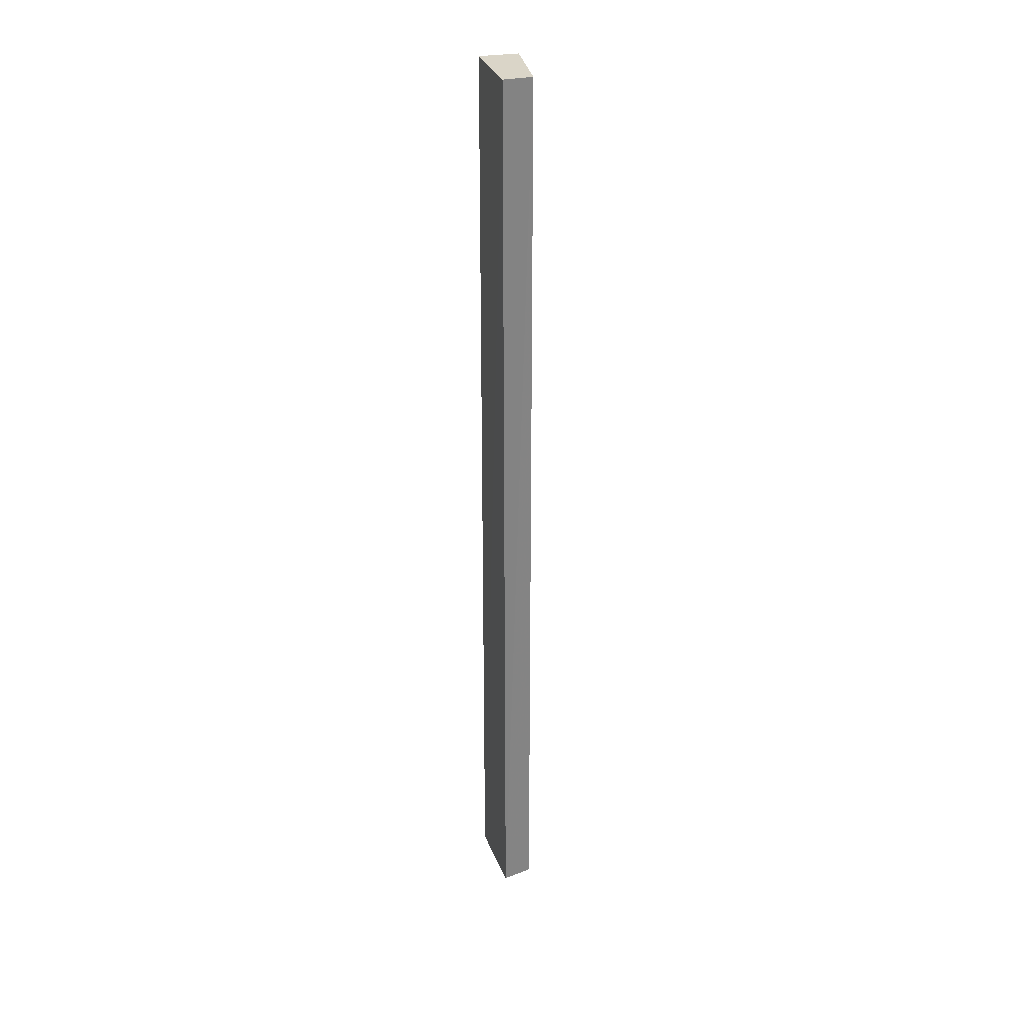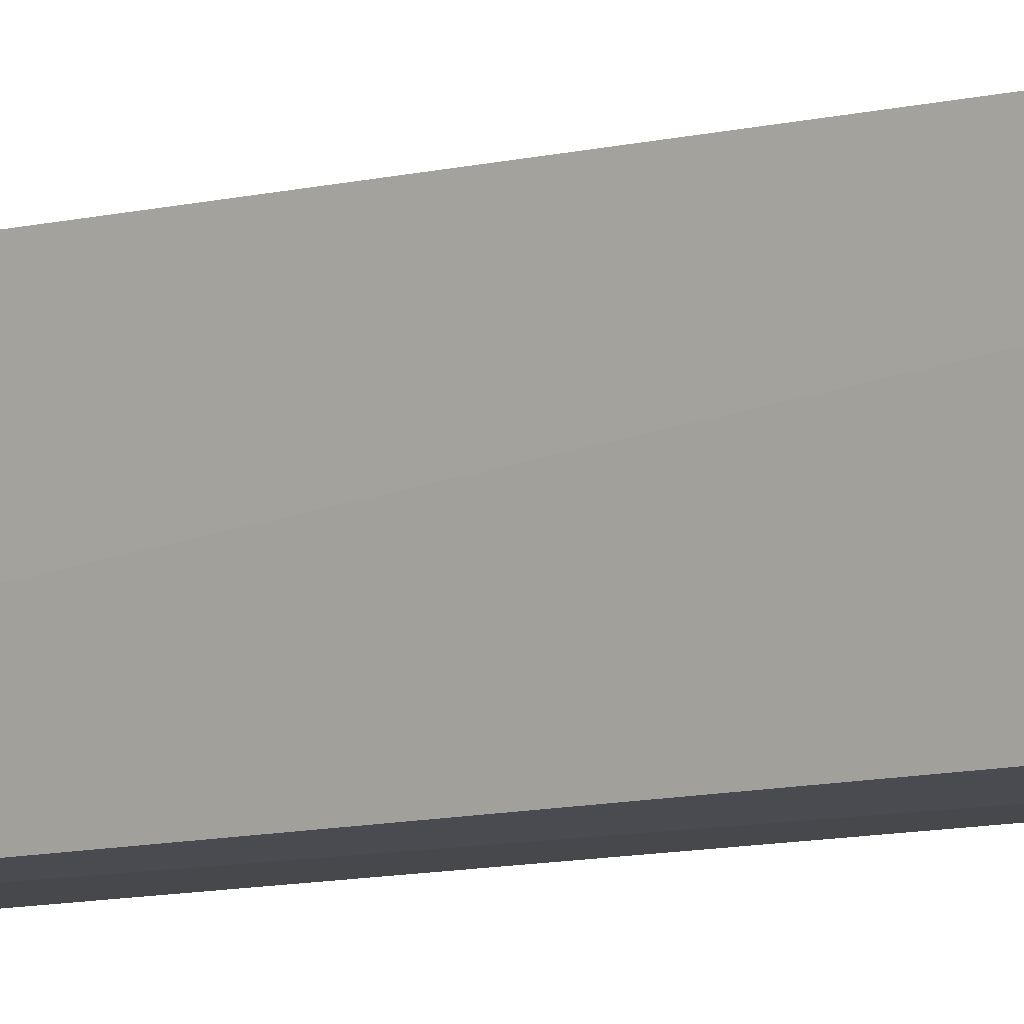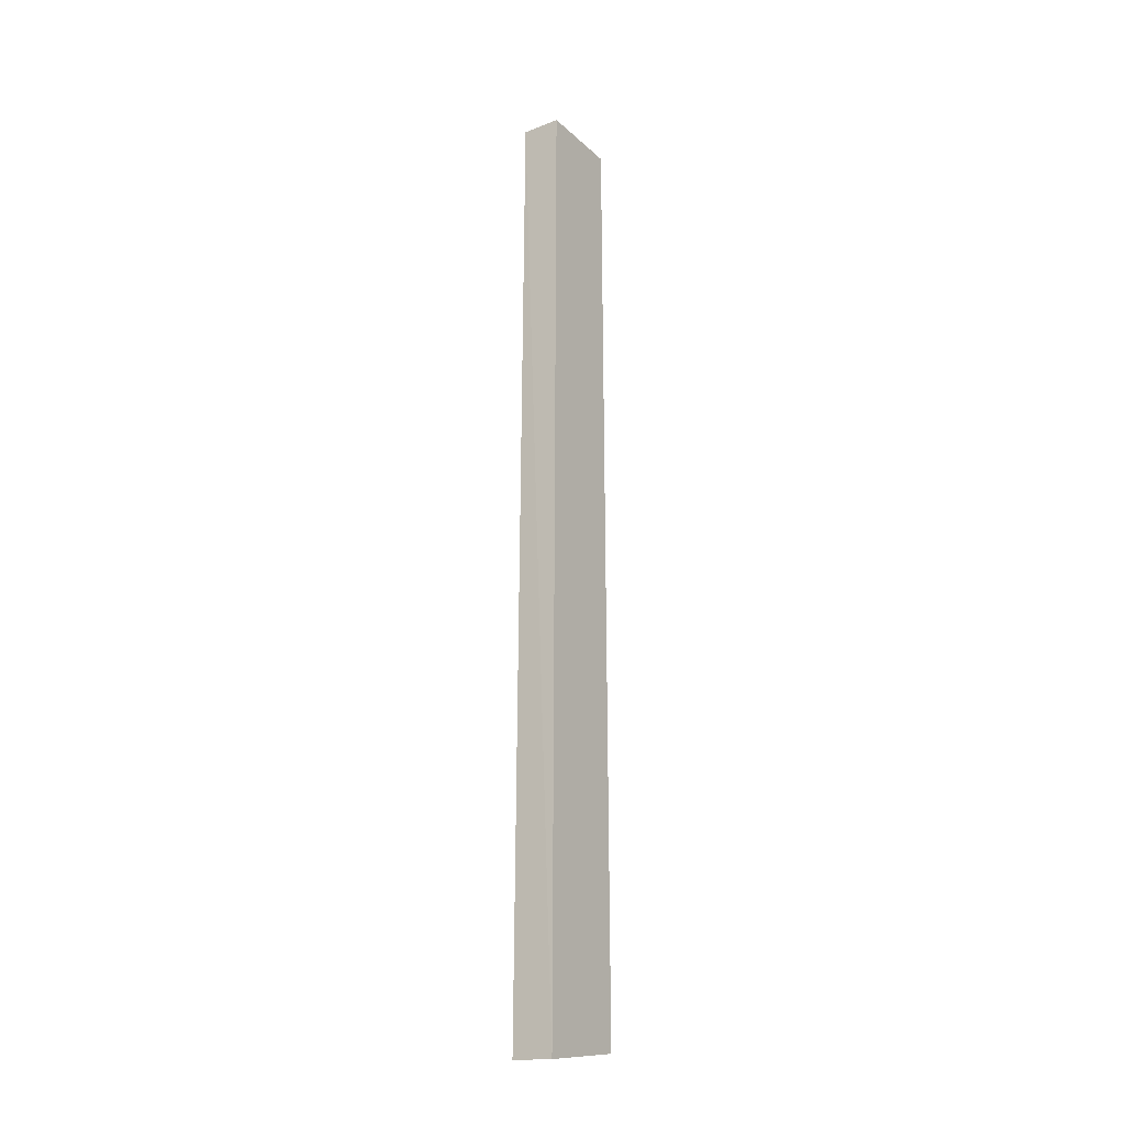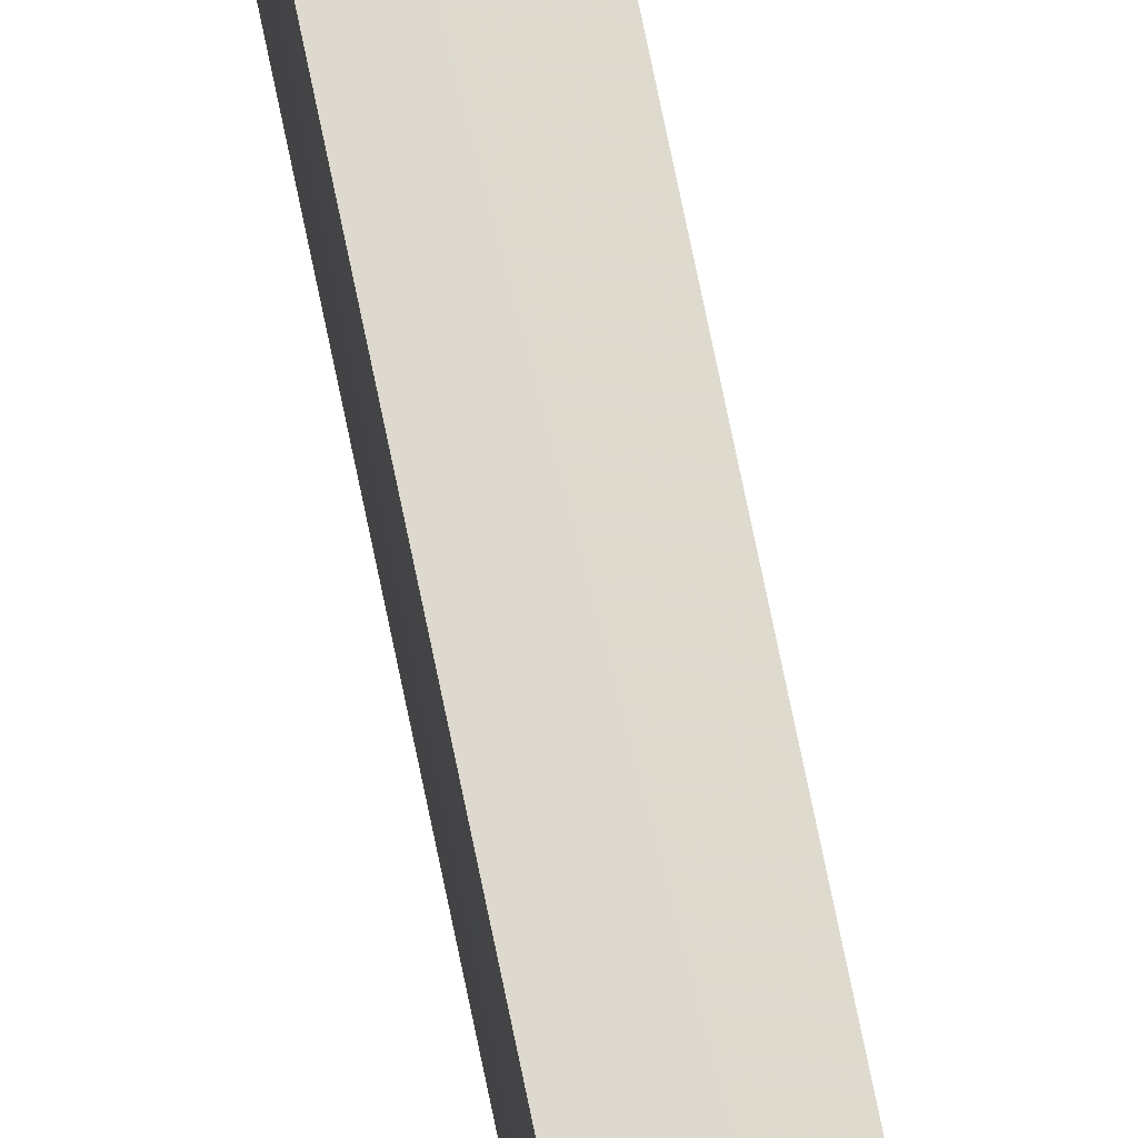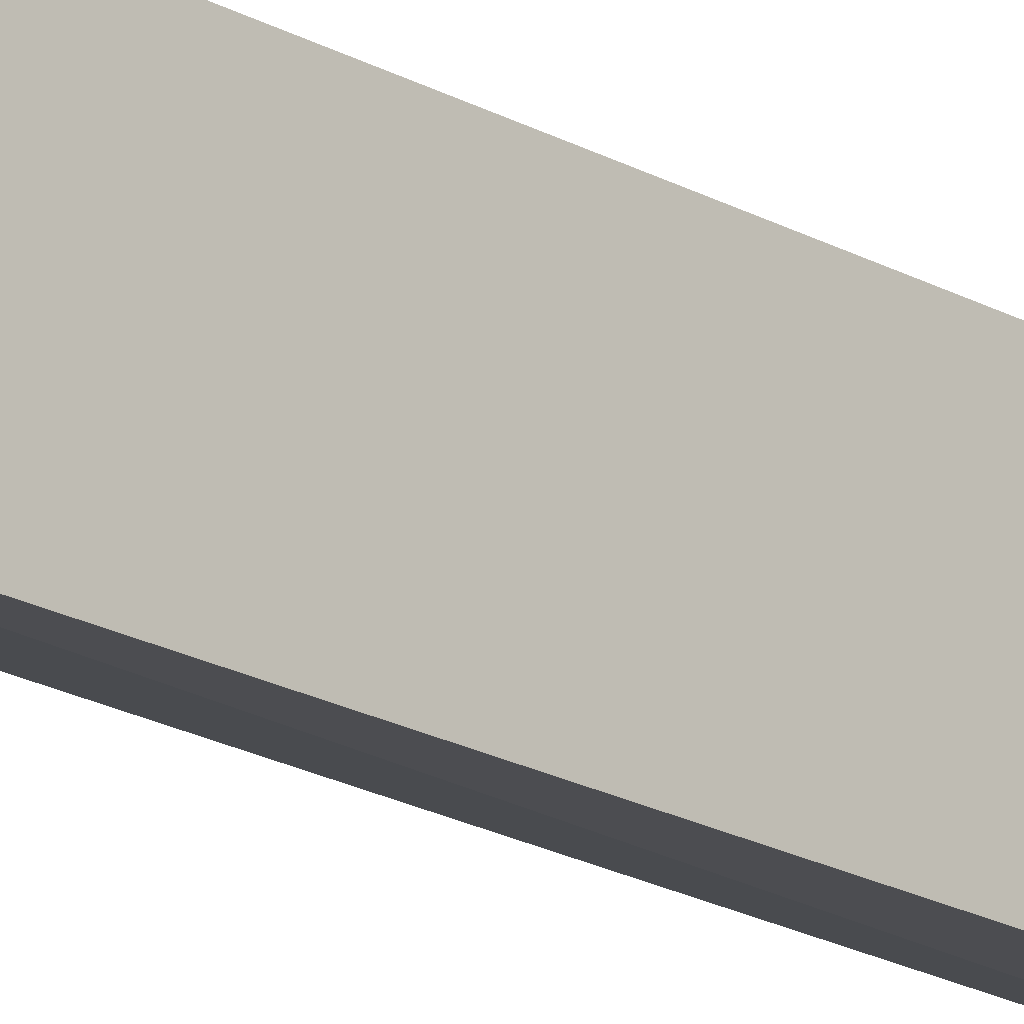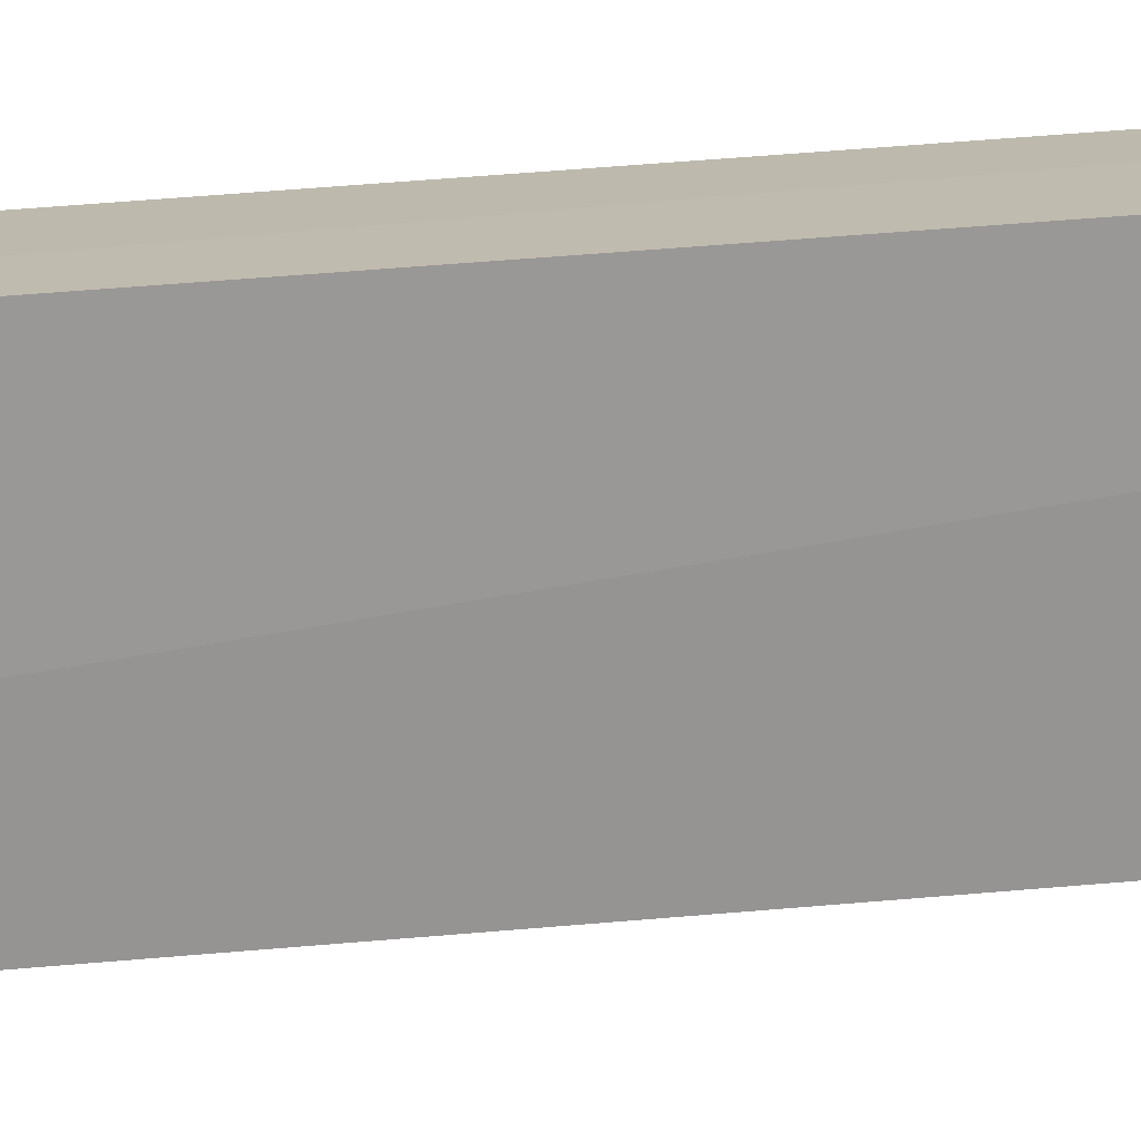
<metadata>
{"format":"obj","ext":"obj","renderer":"f3d","projection":"perspective","resolution":1024,"background":"white","views":[{"elev":29.2,"azim":164.8,"up":"+Y"},{"elev":-8.2,"azim":-52.4,"up":"+Z"},{"elev":-21.7,"azim":33.6,"up":"+Y"},{"elev":71.8,"azim":168.4,"up":"+Z"},{"elev":-18.9,"azim":42.4,"up":"+Z"},{"elev":14.3,"azim":-106.7,"up":"+Z"}]}
</metadata>
<code>
v -0.1373 0.04722 0.01099
v -0.1373 -0.06534 0.01157
v -0.1373 -0.06361 0.0002622
v -0.1408 0.04724 0.00102
v -0.1422 -0.06508 0.01141
v -0.1373 0.04723 0.0007905
v -0.1419 0.04722 0.01093
v -0.1408 -0.06322 0.0007444
f 5 3 2
f 6 3 4
f 6 4 1
f 6 1 2
f 6 2 3
f 7 5 2
f 7 2 1
f 7 1 4
f 7 4 5
f 8 5 4
f 8 4 3
f 8 3 5

</code>
